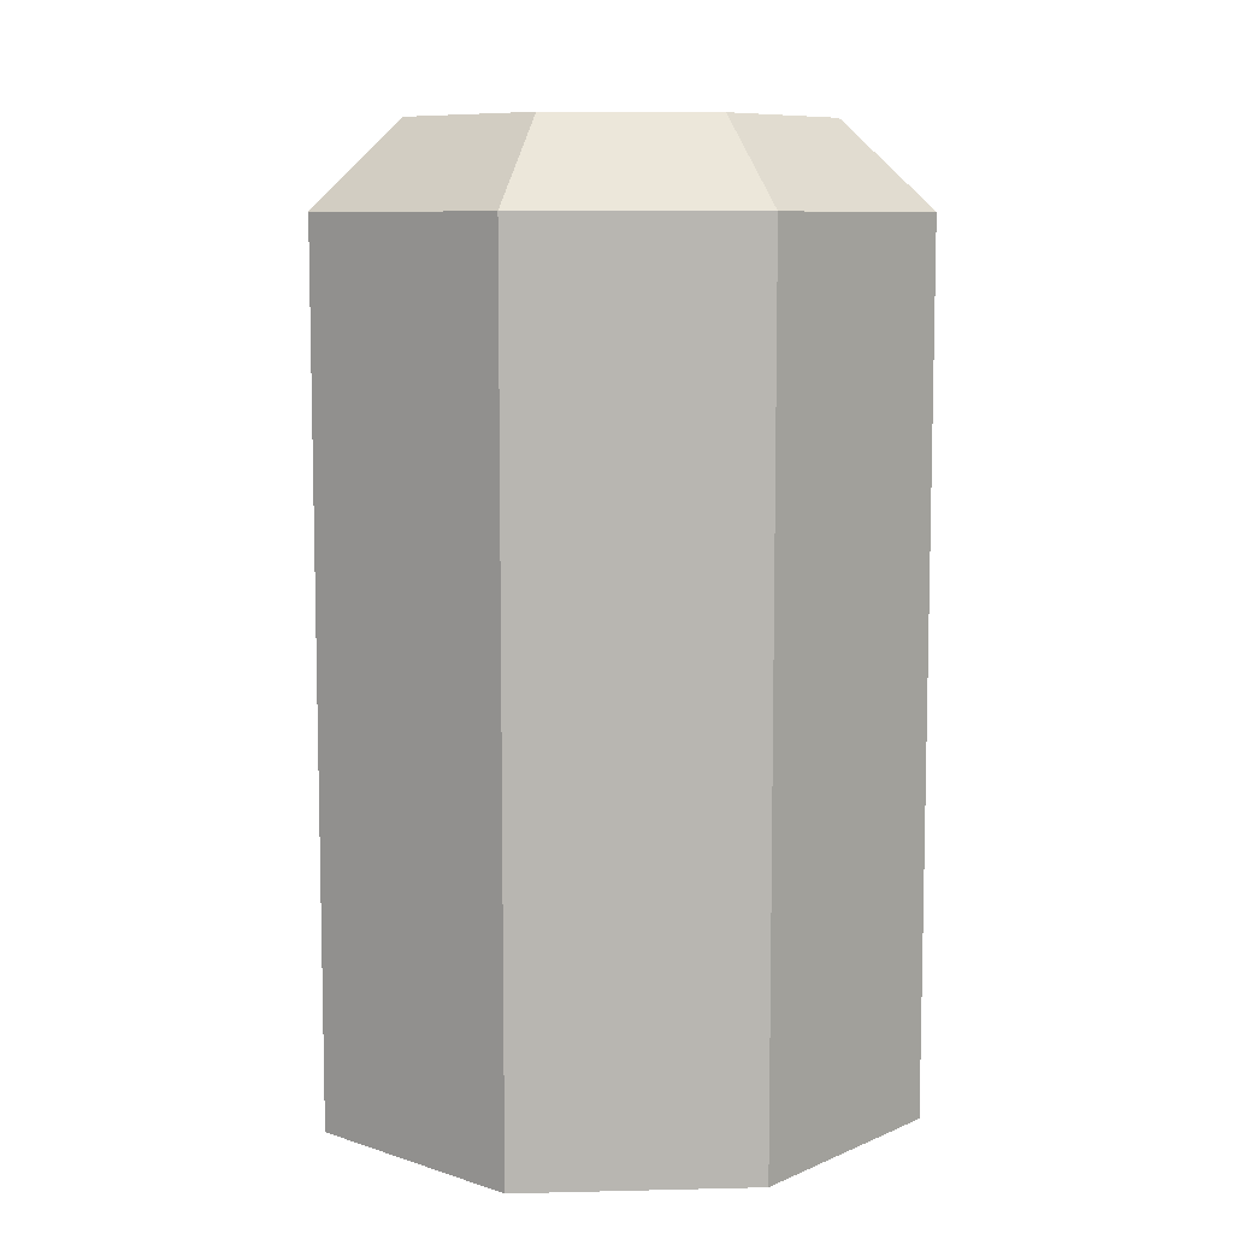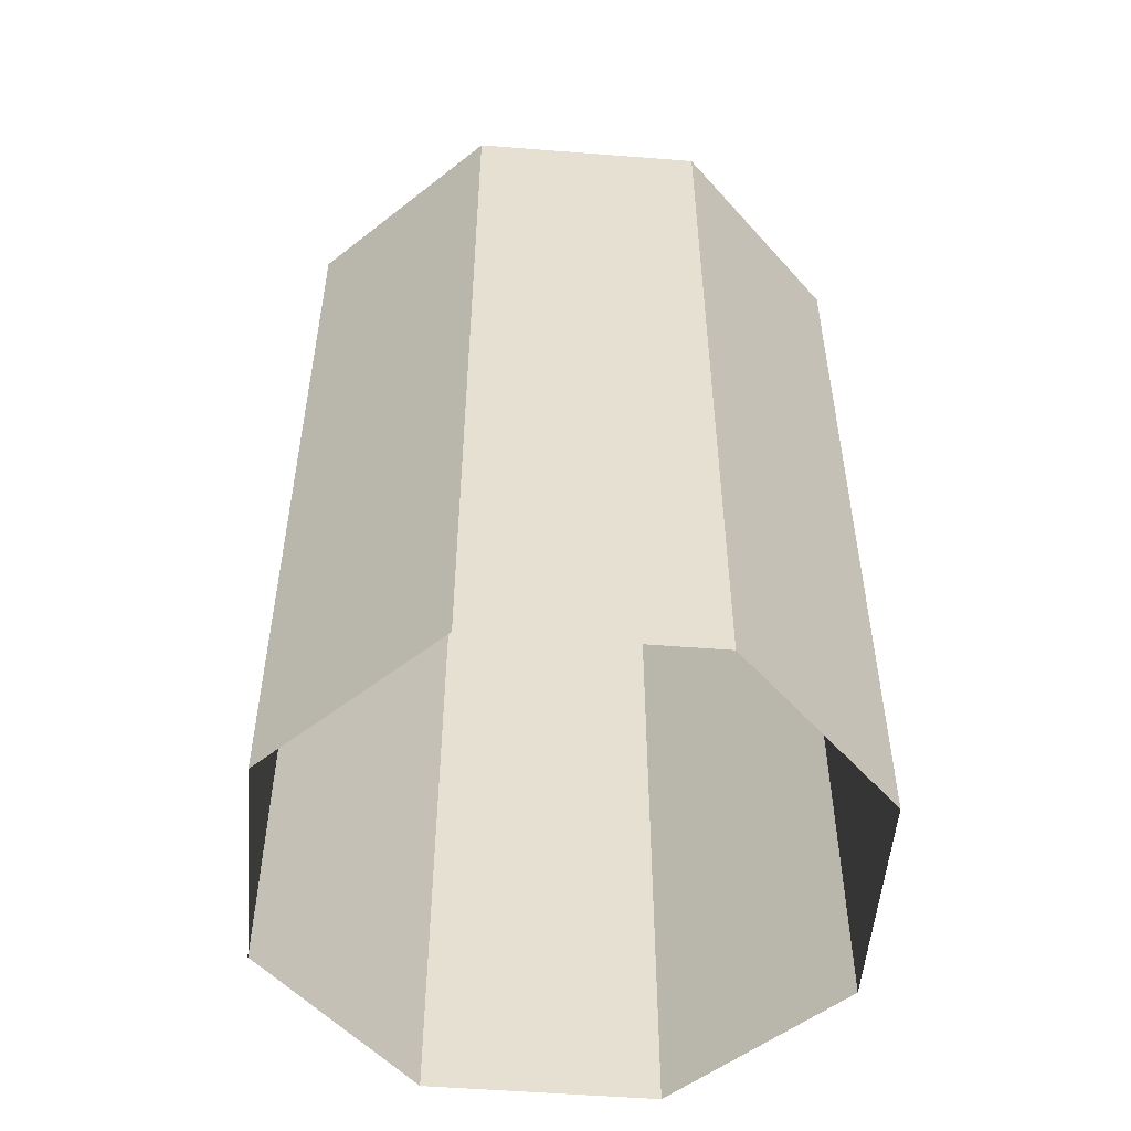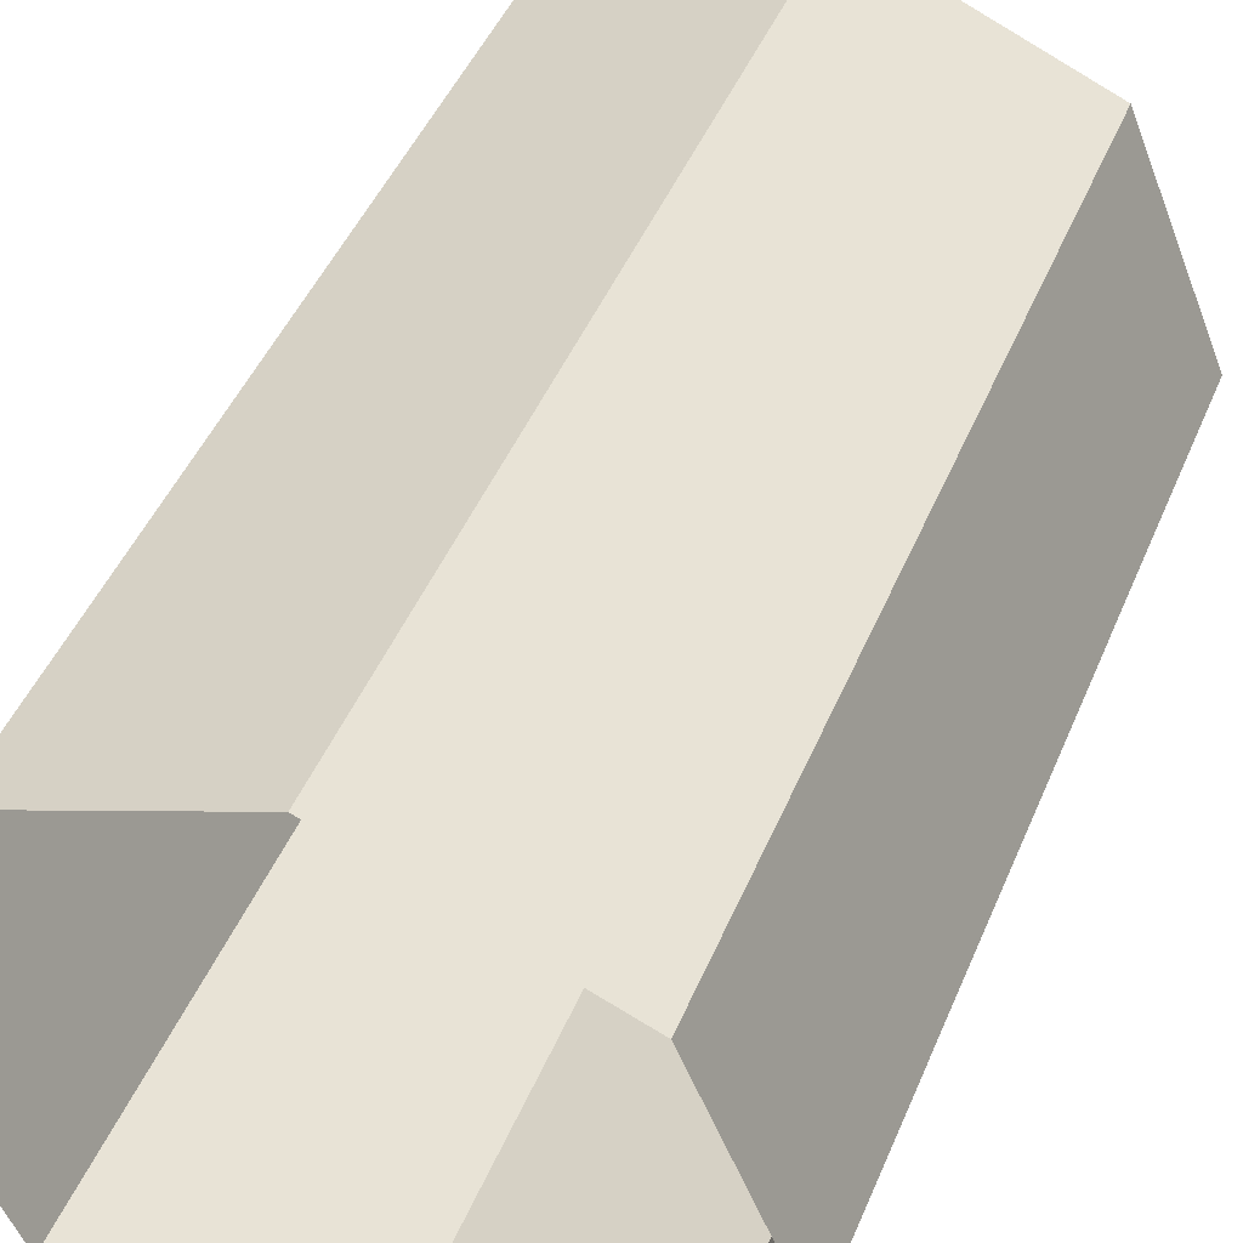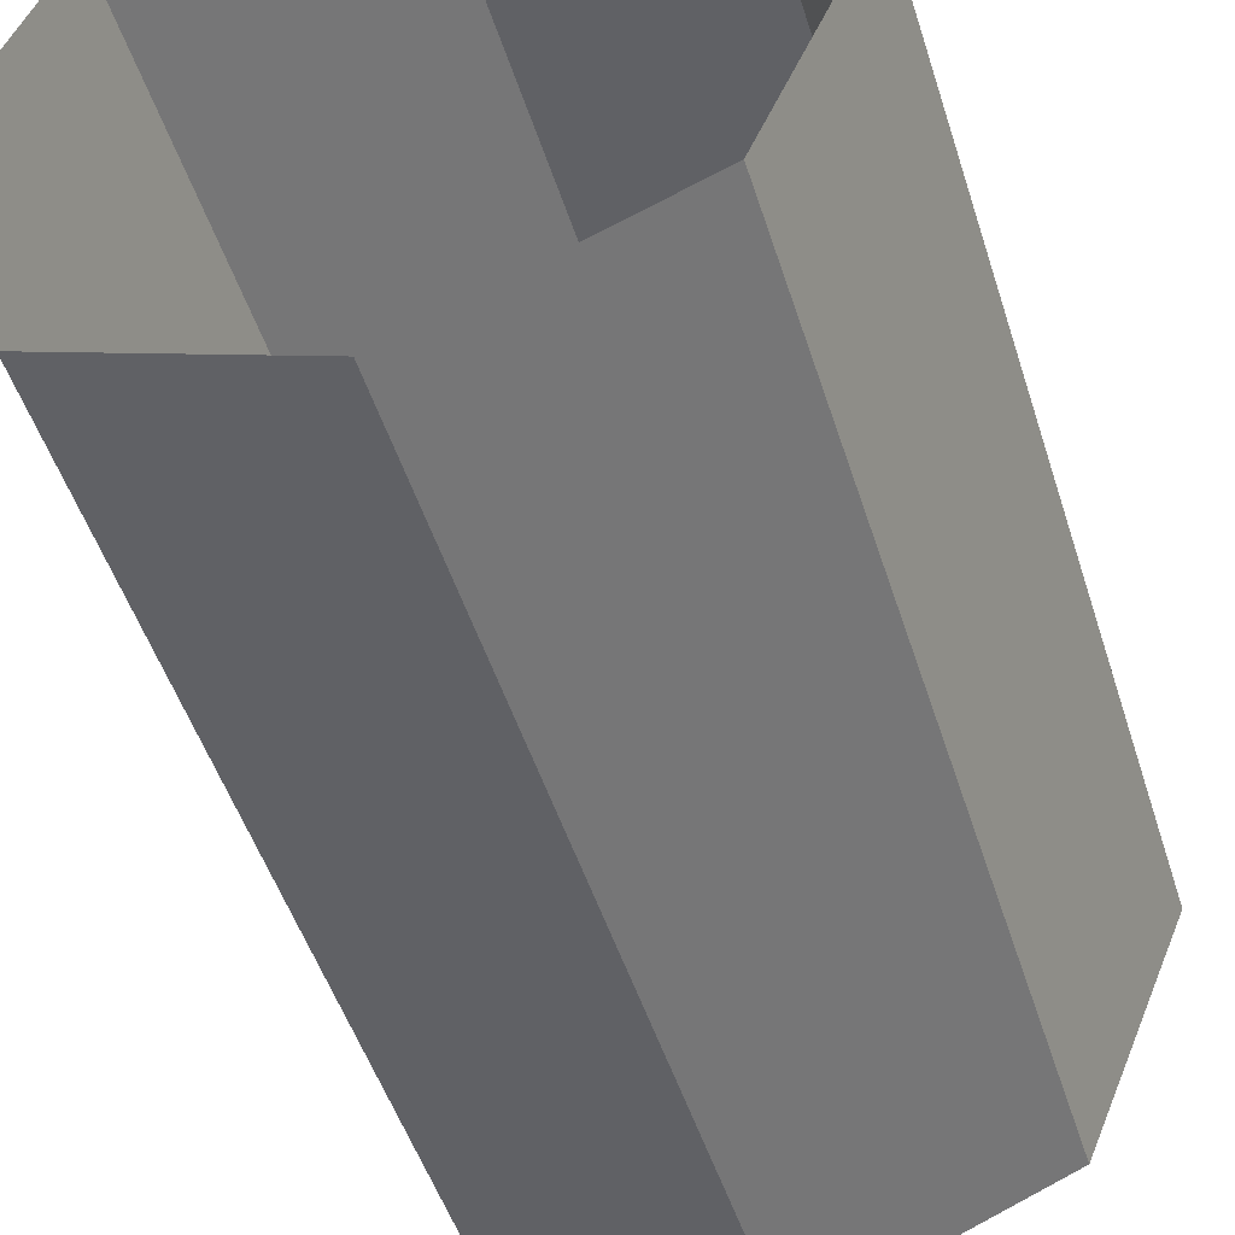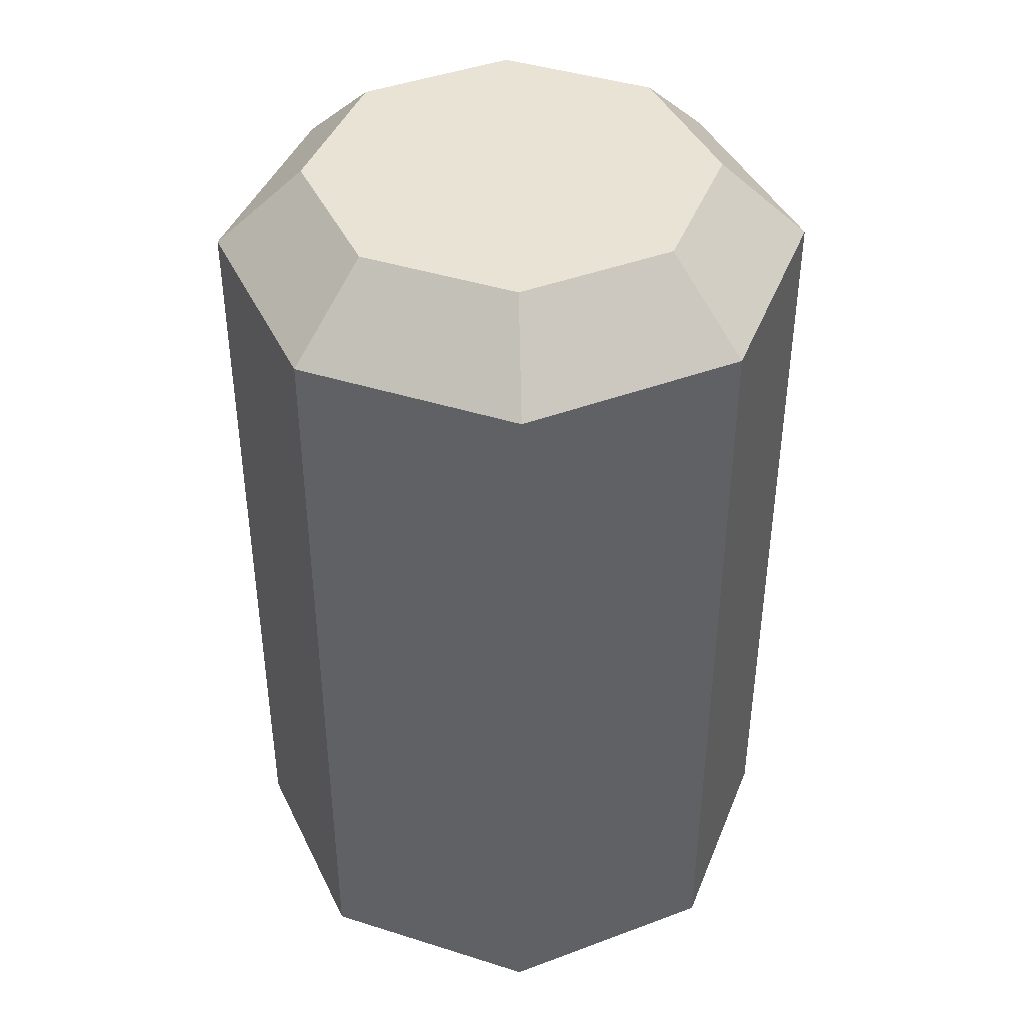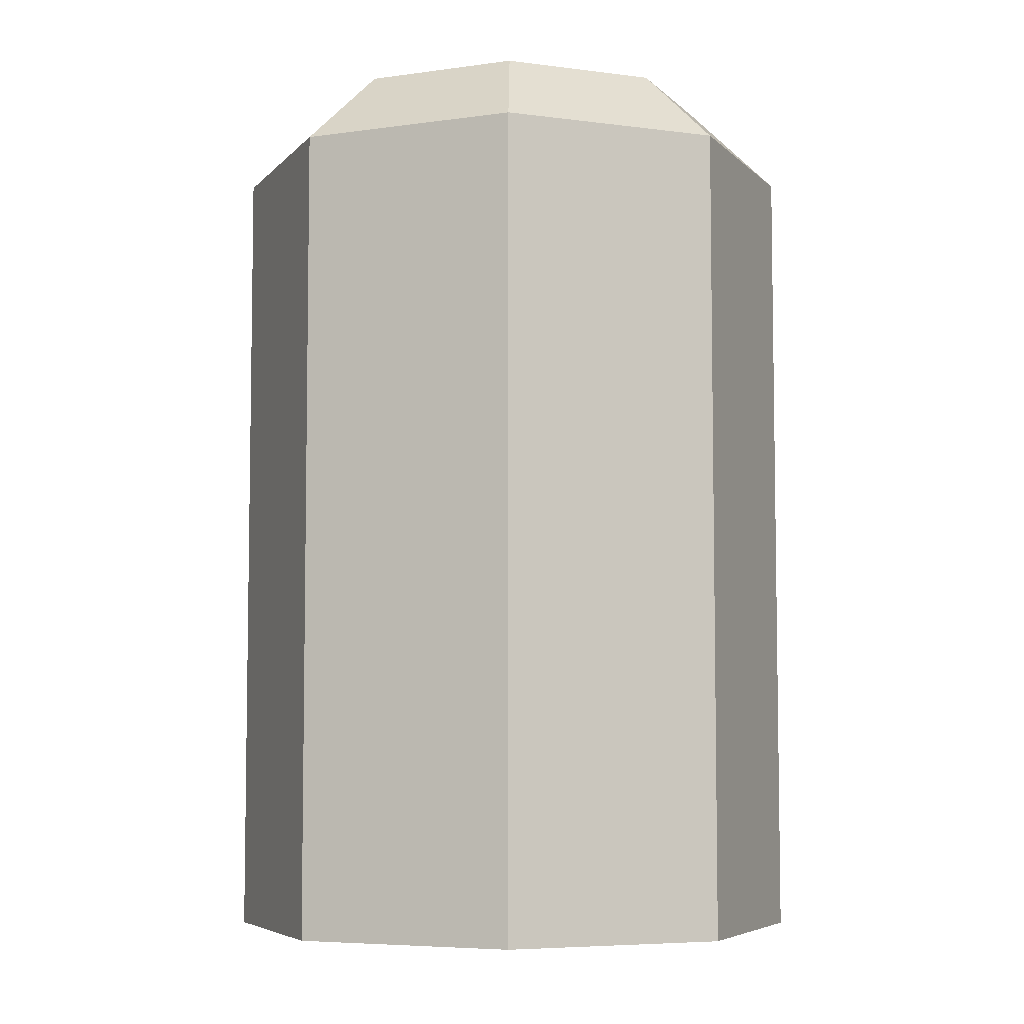
<metadata>
{"format":"obj","ext":"obj","renderer":"f3d","projection":"perspective","resolution":1024,"background":"white","views":[{"elev":8.8,"azim":18.8,"up":"+Y"},{"elev":-52.6,"azim":-27.3,"up":"+Y"},{"elev":45.8,"azim":21.8,"up":"+Z"},{"elev":-48.9,"azim":17.2,"up":"+Z"},{"elev":42.0,"azim":-1.7,"up":"+Y"},{"elev":-5.9,"azim":45.7,"up":"+Y"}]}
</metadata>
<code>
g collisionMesh_sideWalls_54
v -26.57 -31.43 -108.5
v -26.26 -31.02 -108.2
v -26.56 -31.02 -107.5
v -27.01 -31.43 -107.5
v -26.26 -31.02 -108.2
v -26.57 -31.43 -108.5
v -25.53 -31.43 -109
v -25.53 -31.02 -108.5
v -25.53 -31.02 -108.5
v -25.53 -31.43 -109
v -24.48 -31.43 -108.5
v -24.79 -31.02 -108.2
v -24.79 -31.02 -108.2
v -24.48 -31.43 -108.5
v -24.05 -31.43 -107.5
v -24.49 -31.02 -107.5
v -24.49 -31.02 -107.5
v -24.05 -31.43 -107.5
v -24.48 -31.43 -106.5
v -24.79 -31.02 -106.8
v -24.79 -31.02 -106.8
v -24.48 -31.43 -106.5
v -25.53 -31.43 -106
v -25.53 -31.02 -106.5
v -25.53 -31.02 -106.5
v -25.53 -31.43 -106
v -26.57 -31.43 -106.5
v -26.26 -31.02 -106.8
v -26.26 -31.02 -106.8
v -26.57 -31.43 -106.5
v -27.01 -31.43 -107.5
v -26.56 -31.02 -107.5
v -26.57 -35.57 -108.5
v -25.53 -35.57 -109
v -25.53 -31.43 -109
v -26.57 -31.43 -108.5
v -25.53 -35.57 -109
v -24.48 -35.57 -108.5
v -24.48 -31.43 -108.5
v -25.53 -31.43 -109
v -24.48 -35.57 -108.5
v -24.05 -35.57 -107.5
v -24.05 -31.43 -107.5
v -24.48 -31.43 -108.5
v -24.05 -35.57 -107.5
v -24.48 -35.57 -106.5
v -24.48 -31.43 -106.5
v -24.05 -31.43 -107.5
v -24.48 -35.57 -106.5
v -25.53 -35.57 -106
v -25.53 -31.43 -106
v -24.48 -31.43 -106.5
v -25.53 -35.57 -106
v -26.57 -35.57 -106.5
v -26.57 -31.43 -106.5
v -25.53 -31.43 -106
v -26.57 -35.57 -106.5
v -27.01 -35.57 -107.5
v -27.01 -31.43 -107.5
v -26.57 -31.43 -106.5
v -27.01 -35.57 -107.5
v -26.57 -35.57 -108.5
v -26.57 -31.43 -108.5
v -27.01 -31.43 -107.5
v -26.26 -31.02 -106.8
v -26.56 -31.02 -107.5
v -25.53 -31.02 -107.5
v -25.53 -31.02 -106.5
v -26.26 -31.02 -108.2
v -24.79 -31.02 -106.8
v -25.53 -31.02 -108.5
v -24.49 -31.02 -107.5
v -24.79 -31.02 -108.2
g collisionMesh_sideWalls_54_0
f 3 2 1
f 4 3 1
f 7 6 5
f 8 7 5
f 11 10 9
f 12 11 9
f 15 14 13
f 16 15 13
f 19 18 17
f 20 19 17
f 23 22 21
f 24 23 21
f 27 26 25
f 28 27 25
f 31 30 29
f 32 31 29
f 35 34 33
f 36 35 33
f 39 38 37
f 40 39 37
f 43 42 41
f 44 43 41
f 47 46 45
f 48 47 45
f 51 50 49
f 52 51 49
f 55 54 53
f 56 55 53
f 59 58 57
f 60 59 57
f 63 62 61
f 64 63 61
f 67 66 65
f 67 65 68
f 67 69 66
f 67 68 70
f 67 71 69
f 67 70 72
f 67 73 71
f 67 72 73

</code>
